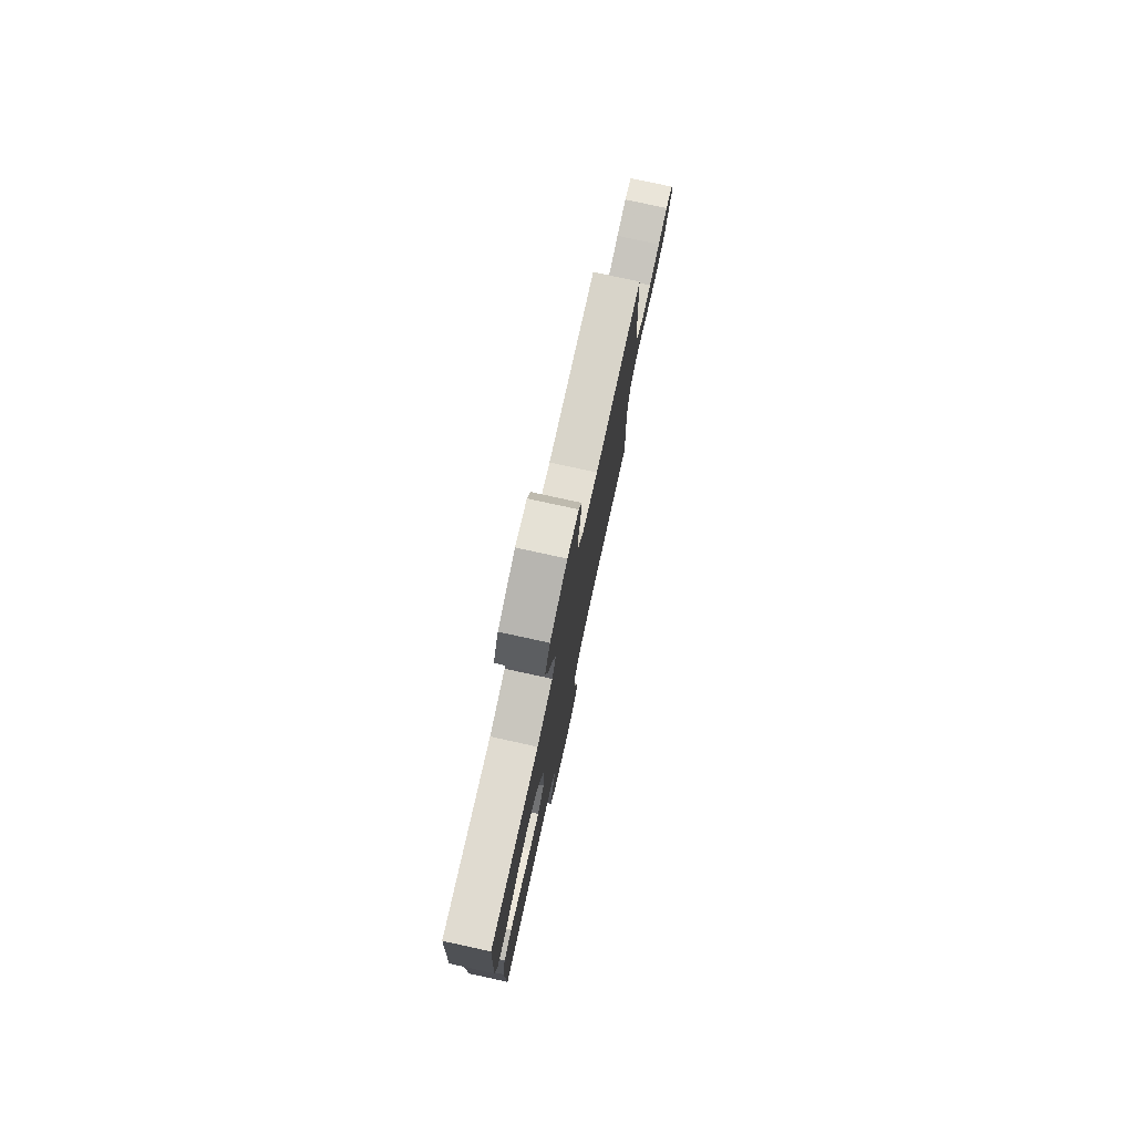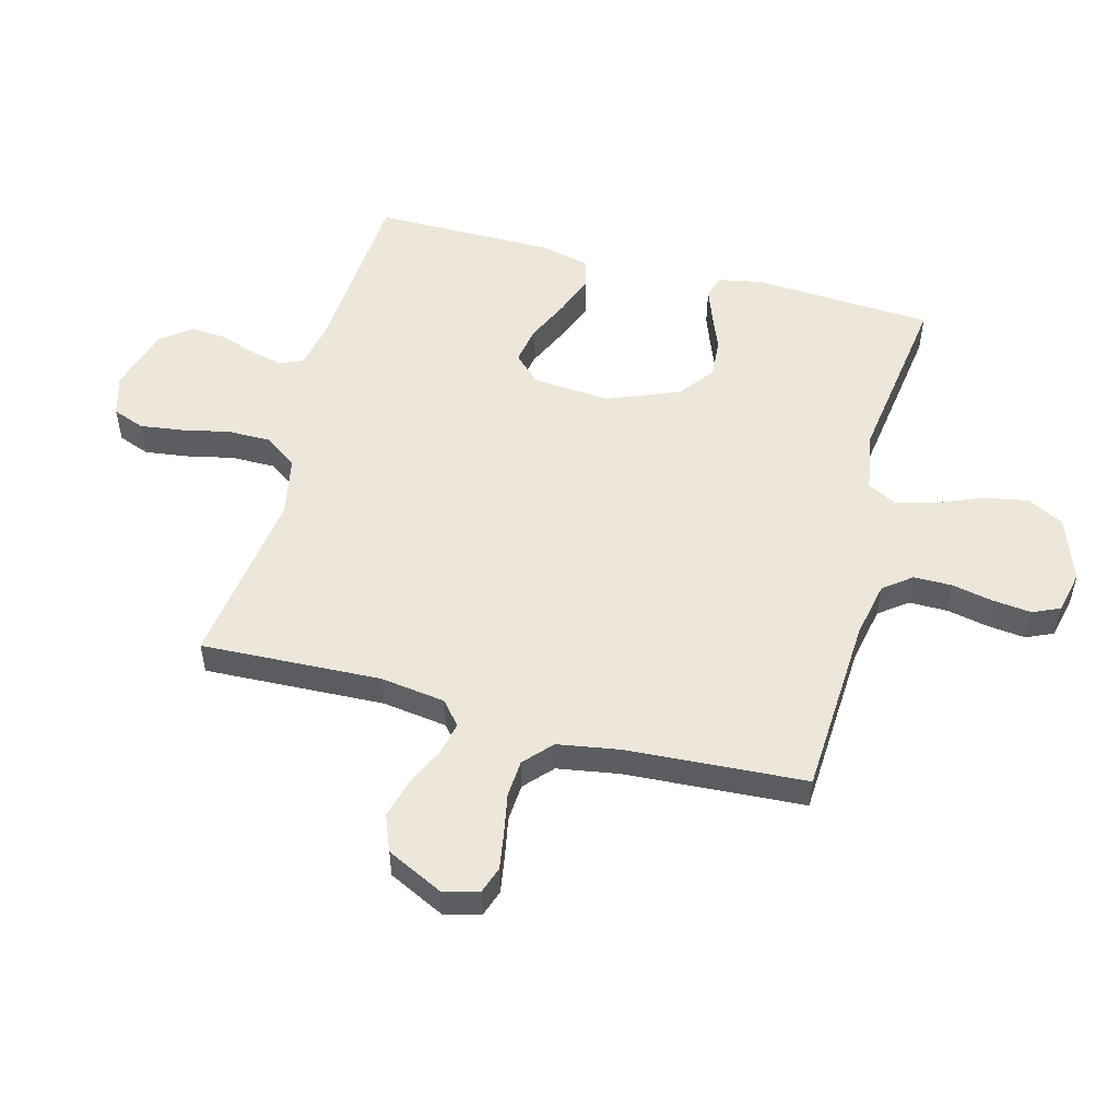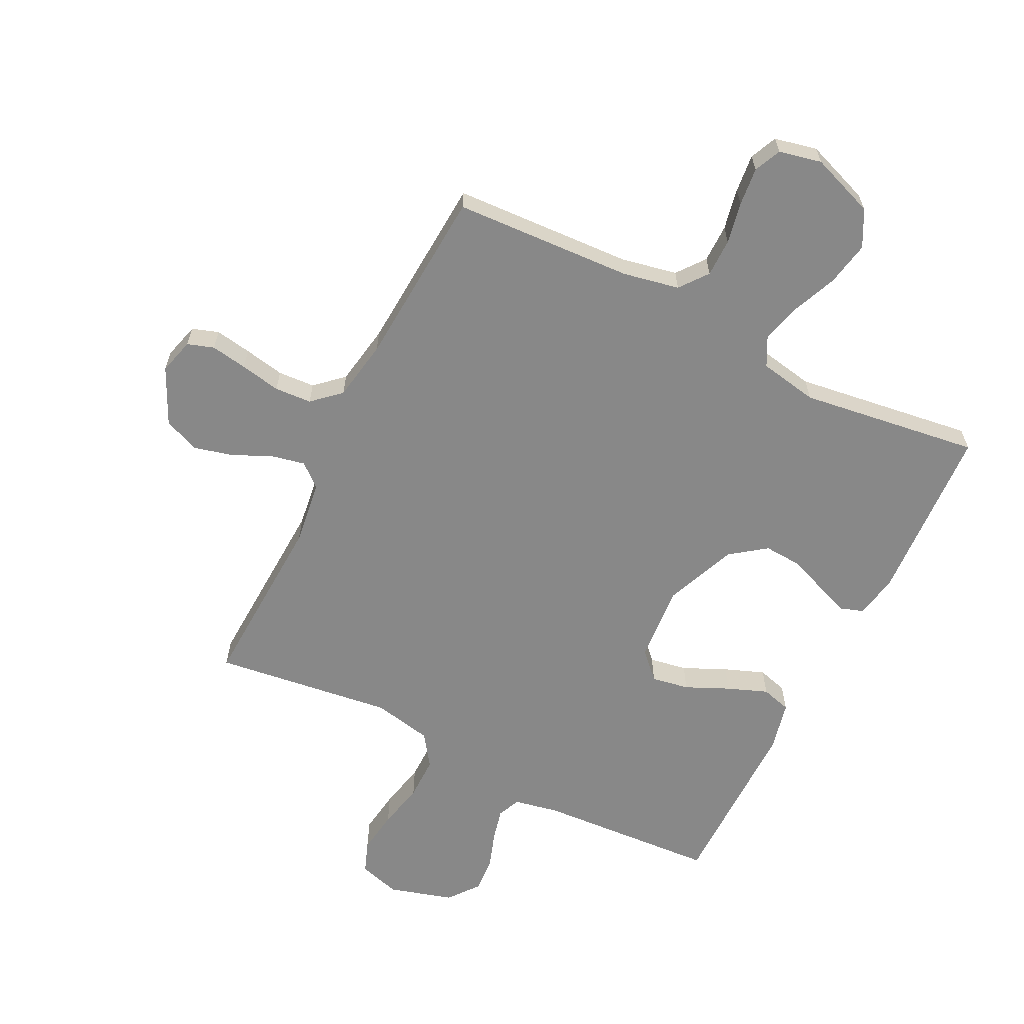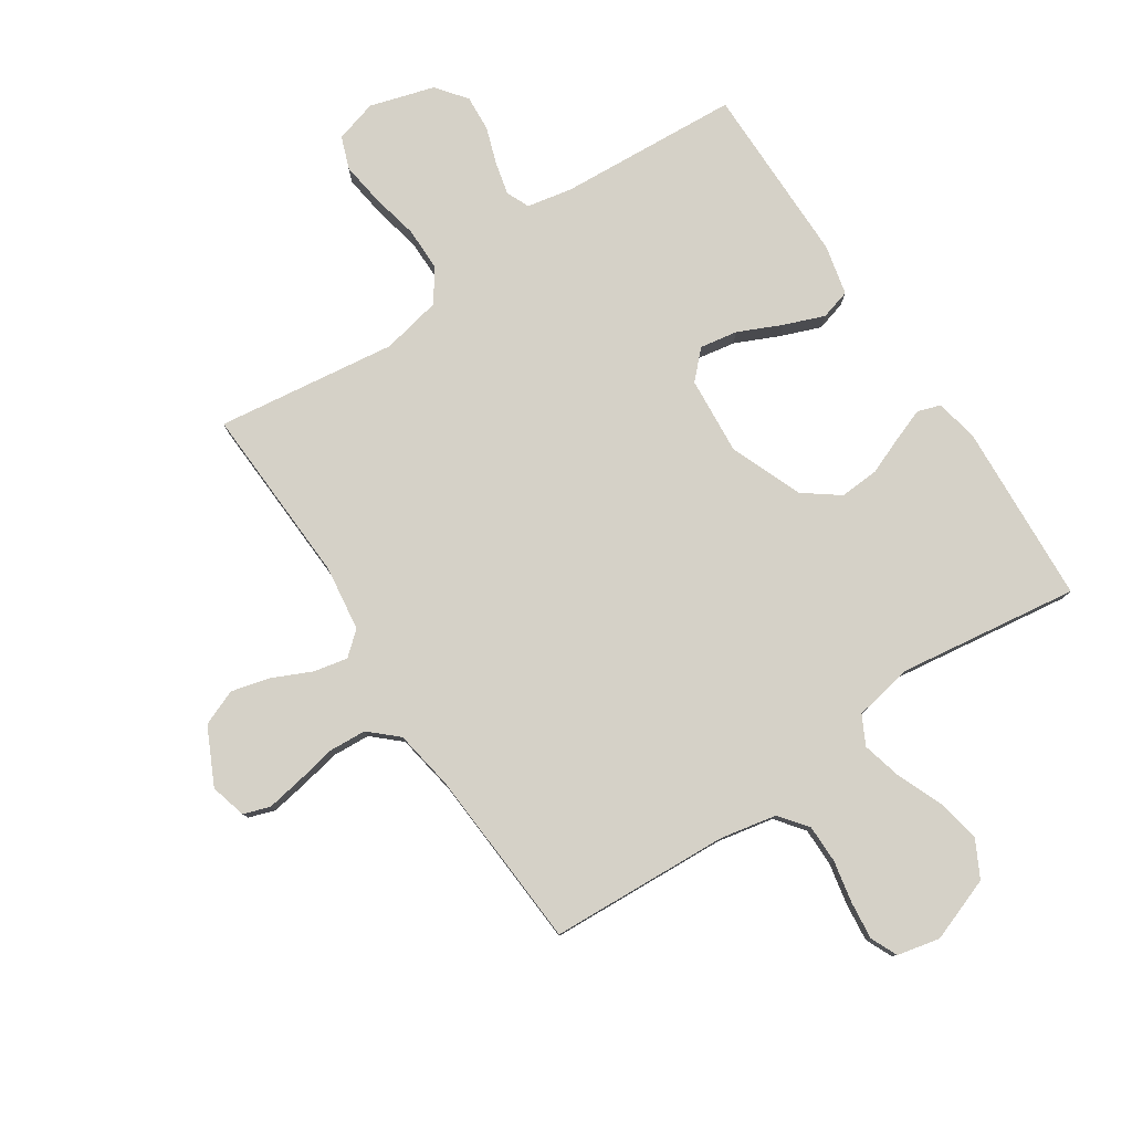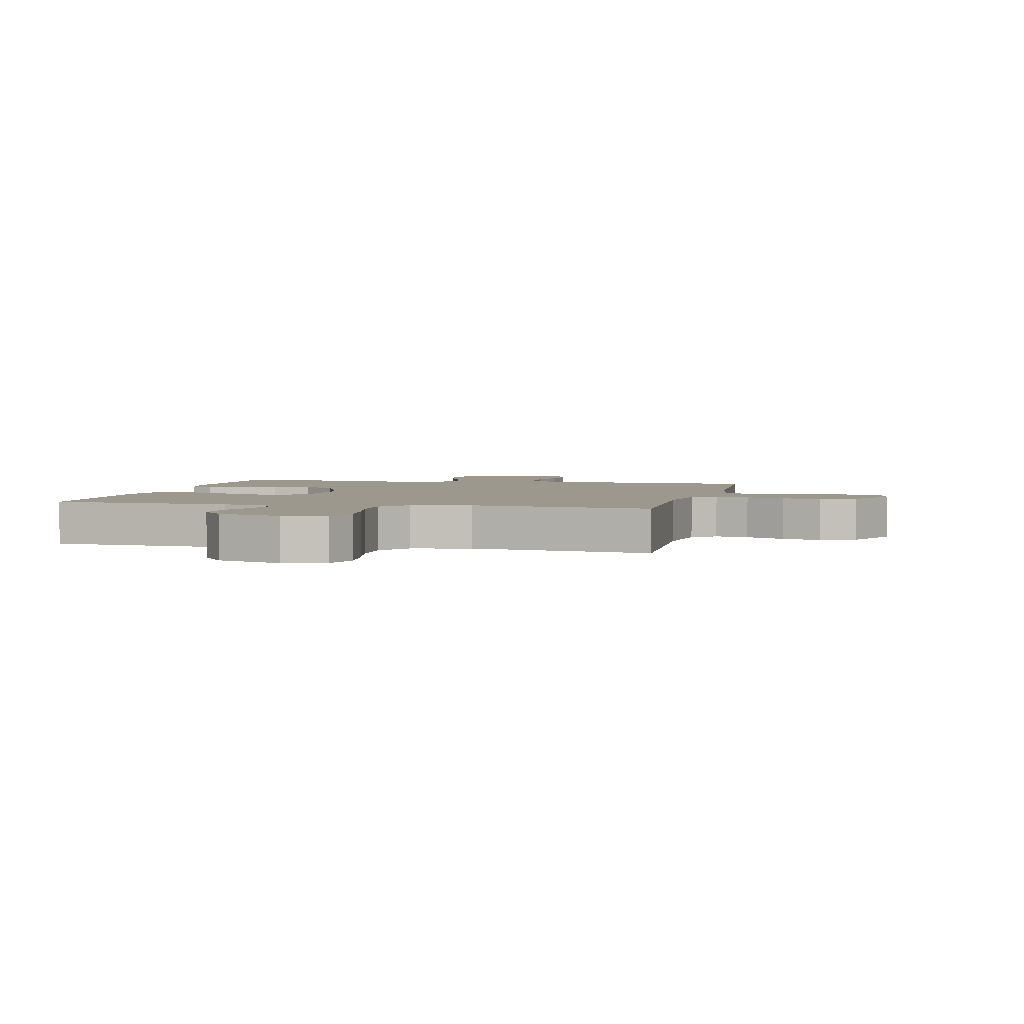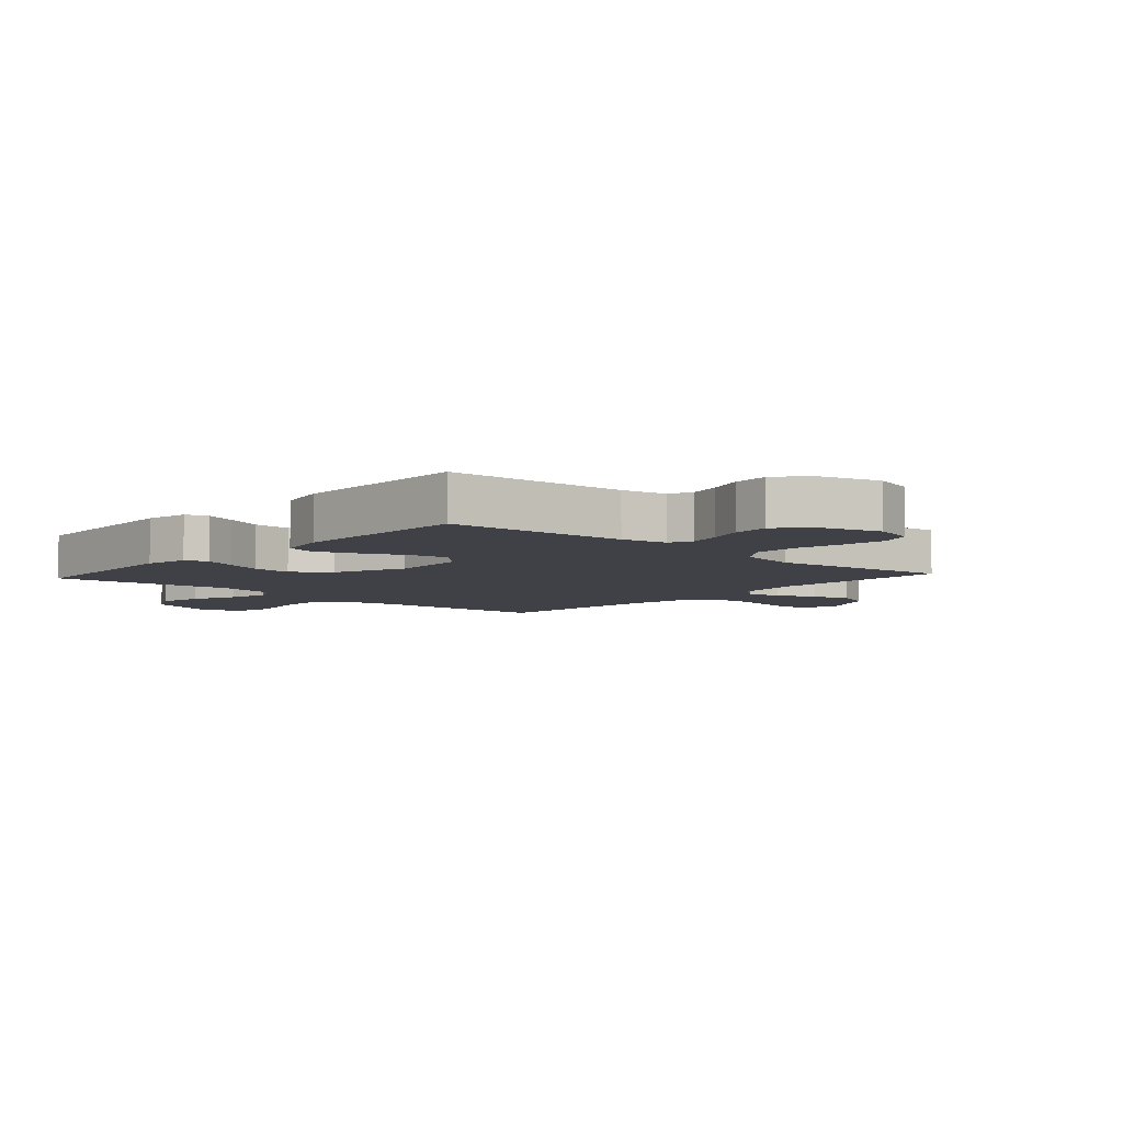
<metadata>
{"format":"obj","ext":"obj","renderer":"f3d","projection":"perspective","resolution":1024,"background":"white","views":[{"elev":78.3,"azim":102.3,"up":"+Z"},{"elev":52.6,"azim":-75.1,"up":"+Y"},{"elev":-62.9,"azim":-26.7,"up":"+Y"},{"elev":79.7,"azim":-33.6,"up":"+Y"},{"elev":3.0,"azim":-166.9,"up":"+Y"},{"elev":-6.0,"azim":138.1,"up":"+Y"}]}
</metadata>
<code>
v -0.5 0.07 -0.5
v -0.487 0.07 -0.2
v -0.502 0.07 -0.092
v -0.541 0.07 -0.059
v -0.597 0.07 -0.071
v -0.662 0.07 -0.101
v -0.727 0.07 -0.118
v -0.787 0.07 -0.094
v -0.833 0.07 0
v -0.817 0.07 0.06
v -0.773 0.07 0.075
v -0.712 0.07 0.065
v -0.644 0.07 0.052
v -0.582 0.07 0.056
v -0.536 0.07 0.098
v -0.519 0.07 0.2
v -0.5 0.07 0.5
v -0.2 0.07 0.516
v -0.106 0.07 0.535
v -0.07 0.07 0.582
v -0.07 0.07 0.646
v -0.084 0.07 0.715
v -0.091 0.07 0.779
v -0.071 0.07 0.824
v 0 0.07 0.84
v 0.107 0.07 0.801
v 0.139 0.07 0.74
v 0.125 0.07 0.666
v 0.094 0.07 0.591
v 0.077 0.07 0.524
v 0.102 0.07 0.476
v 0.2 0.07 0.458
v 0.5 0.07 0.5
v 0.517 0.07 0.2
v 0.503 0.07 0.128
v 0.465 0.07 0.115
v 0.411 0.07 0.135
v 0.348 0.07 0.16
v 0.283 0.07 0.164
v 0.224 0.07 0.12
v 0.176 0.07 0
v 0.186 0.07 -0.129
v 0.229 0.07 -0.173
v 0.292 0.07 -0.162
v 0.364 0.07 -0.129
v 0.431 0.07 -0.103
v 0.481 0.07 -0.117
v 0.5 0.07 -0.2
v 0.5 0.07 -0.5
v 0.2 0.07 -0.52
v 0.125 0.07 -0.535
v 0.108 0.07 -0.573
v 0.121 0.07 -0.627
v 0.142 0.07 -0.688
v 0.146 0.07 -0.748
v 0.107 0.07 -0.798
v 0 0.07 -0.83
v -0.07 0.07 -0.81
v -0.09 0.07 -0.757
v -0.08 0.07 -0.684
v -0.063 0.07 -0.606
v -0.063 0.07 -0.533
v -0.101 0.07 -0.48
v -0.2 0.07 -0.46
v -0.5 0 -0.5
v -0.487 0 -0.2
v -0.502 0 -0.092
v -0.541 0 -0.059
v -0.597 0 -0.071
v -0.662 0 -0.101
v -0.727 0 -0.118
v -0.787 0 -0.094
v -0.833 0 0
v -0.817 0 0.06
v -0.773 0 0.075
v -0.712 0 0.065
v -0.644 0 0.052
v -0.582 0 0.056
v -0.536 0 0.098
v -0.519 0 0.2
v -0.5 0 0.5
v -0.2 0 0.516
v -0.106 0 0.535
v -0.07 0 0.582
v -0.07 0 0.646
v -0.084 0 0.715
v -0.091 0 0.779
v -0.071 0 0.824
v 0 0 0.84
v 0.107 0 0.801
v 0.139 0 0.74
v 0.125 0 0.666
v 0.094 0 0.591
v 0.077 0 0.524
v 0.102 0 0.476
v 0.2 0 0.458
v 0.5 0 0.5
v 0.517 0 0.2
v 0.503 0 0.128
v 0.465 0 0.115
v 0.411 0 0.135
v 0.348 0 0.16
v 0.283 0 0.164
v 0.224 0 0.12
v 0.176 0 0
v 0.186 0 -0.129
v 0.229 0 -0.173
v 0.292 0 -0.162
v 0.364 0 -0.129
v 0.431 0 -0.103
v 0.481 0 -0.117
v 0.5 0 -0.2
v 0.5 0 -0.5
v 0.2 0 -0.52
v 0.125 0 -0.535
v 0.108 0 -0.573
v 0.121 0 -0.627
v 0.142 0 -0.688
v 0.146 0 -0.748
v 0.107 0 -0.798
v 0 0 -0.83
v -0.07 0 -0.81
v -0.09 0 -0.757
v -0.08 0 -0.684
v -0.063 0 -0.606
v -0.063 0 -0.533
v -0.101 0 -0.48
v -0.2 0 -0.46
f 58 59 60 61
f 56 57 58 61
f 56 61 62
f 53 54 55 56
f 52 53 56 62
f 51 52 62 63
f 47 48 49 50
f 47 50 51 63
f 44 45 46 47
f 35 36 37 38
f 33 34 35 38
f 32 33 38 39
f 31 32 39 40
f 26 27 28 29
f 26 29 30
f 25 26 30
f 24 25 30
f 21 22 23 24
f 21 24 30
f 20 21 30 31
f 16 17 18
f 15 16 18 19
f 10 11 12 13
f 8 9 10 13
f 8 13 14
f 5 6 7 8
f 4 5 8 14
f 3 4 14 15
f 64 1 2
f 64 2 3
f 44 47 63 64
f 43 44 64
f 42 43 64 3
f 41 42 3 15
f 40 41 15 19
f 19 20 31 40
f 125 124 123 122
f 125 122 121 120
f 126 125 120
f 120 119 118 117
f 126 120 117 116
f 127 126 116 115
f 114 113 112 111
f 127 115 114 111
f 111 110 109 108
f 102 101 100 99
f 102 99 98 97
f 103 102 97 96
f 104 103 96 95
f 93 92 91 90
f 94 93 90
f 94 90 89
f 94 89 88
f 88 87 86 85
f 94 88 85
f 95 94 85 84
f 82 81 80
f 83 82 80 79
f 77 76 75 74
f 77 74 73 72
f 78 77 72
f 72 71 70 69
f 78 72 69 68
f 79 78 68 67
f 66 65 128
f 67 66 128
f 128 127 111 108
f 128 108 107
f 67 128 107 106
f 79 67 106 105
f 83 79 105 104
f 104 95 84 83
f 1 65 66 2
f 2 66 67 3
f 3 67 68 4
f 4 68 69 5
f 5 69 70 6
f 6 70 71 7
f 7 71 72 8
f 8 72 73 9
f 9 73 74 10
f 10 74 75 11
f 11 75 76 12
f 12 76 77 13
f 13 77 78 14
f 14 78 79 15
f 15 79 80 16
f 16 80 81 17
f 17 81 82 18
f 18 82 83 19
f 19 83 84 20
f 20 84 85 21
f 21 85 86 22
f 22 86 87 23
f 23 87 88 24
f 24 88 89 25
f 25 89 90 26
f 26 90 91 27
f 27 91 92 28
f 28 92 93 29
f 29 93 94 30
f 30 94 95 31
f 31 95 96 32
f 32 96 97 33
f 33 97 98 34
f 34 98 99 35
f 35 99 100 36
f 36 100 101 37
f 37 101 102 38
f 38 102 103 39
f 39 103 104 40
f 40 104 105 41
f 41 105 106 42
f 42 106 107 43
f 43 107 108 44
f 44 108 109 45
f 45 109 110 46
f 46 110 111 47
f 47 111 112 48
f 48 112 113 49
f 49 113 114 50
f 50 114 115 51
f 51 115 116 52
f 52 116 117 53
f 53 117 118 54
f 54 118 119 55
f 55 119 120 56
f 56 120 121 57
f 57 121 122 58
f 58 122 123 59
f 59 123 124 60
f 60 124 125 61
f 61 125 126 62
f 62 126 127 63
f 63 127 128 64
f 64 128 65 1

</code>
